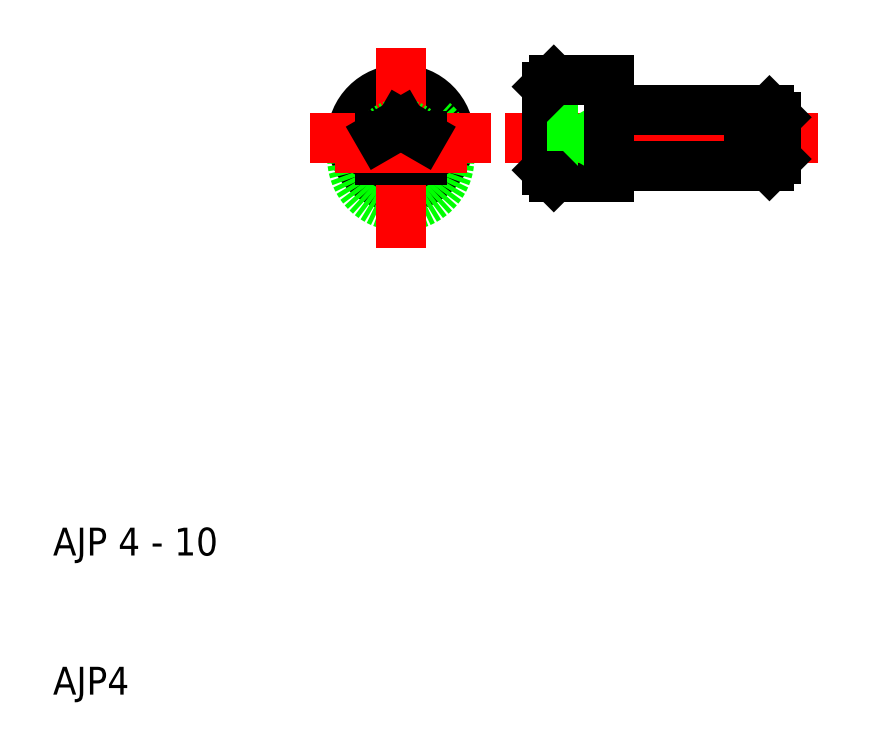
<metadata>
{"format":"dxf","ext":"dxf","renderer":"ezdxf+matplotlib","layout":"modelspace","background":"white","min_lineweight":24,"dpi":150}
</metadata>
<code>
0
SECTION
2
ENTITIES
0
LINE
8
0
10
50
20
54.2
30
0
11
50
21
52.3
31
0
0
LINE
8
0
10
45.5
20
50
30
0
11
45.5
21
53.7
31
0
0
LINE
8
0
10
46
20
47.2
30
0
11
50
21
47.2
31
0
0
LINE
8
CENTER
10
65
20
50
30
0
11
42.5
21
50
31
0
0
LINE
8
0
10
47.75
20
48.27
30
0
11
48.75
21
50
31
0
0
LINE
8
0
10
47.75
20
48.27
30
0
11
47.75
21
50
31
0
0
LINE
8
0
10
45.5
20
50
30
0
11
45.5
21
47.7
31
0
0
LINE
8
0
10
45.5
20
49.13
30
0
11
47.75
21
49.13
31
0
0
LINE
8
0
10
45.5
20
48.27
30
0
11
47.75
21
48.27
31
0
0
LINE
8
0
10
46
20
47.2
30
0
11
45.5
21
47.7
31
0
0
LINE
8
0
10
47.75
20
51.73
30
0
11
48.75
21
50
31
0
0
LINE
8
0
10
45.5
20
50.87
30
0
11
47.75
21
50.87
31
0
0
LINE
8
0
10
47.75
20
51.73
30
0
11
47.75
21
50
31
0
0
LINE
8
0
10
45.5
20
51.73
30
0
11
47.75
21
51.73
31
0
0
LINE
8
0
10
61.5
20
48
30
0
11
61.5
21
50
31
0
0
LINE
8
0
10
60.7
20
48.5
30
0
11
60.7
21
50
31
0
0
LINE
8
0
10
62
20
48.5
30
0
11
62
21
50
31
0
0
LINE
8
0
10
60
20
48.5
30
0
11
60
21
50
31
0
0
LINE
8
0
10
50
20
47.7
30
0
11
50
21
50
31
0
0
ARC
8
0
10
50.3
20
47.7
30
0
40
0.3
50
90
51
180
0
LINE
8
0
10
61.5
20
48
30
0
11
62
21
48.5
31
0
0
LINE
8
0
10
60.7
20
48
30
0
11
61.5
21
48
31
0
0
LINE
8
0
10
60.7
20
48.5
30
0
11
60.7
21
48
31
0
0
LINE
8
0
10
60
20
48
30
0
11
60
21
48.5
31
0
0
LINE
8
0
10
60
20
48.5
30
0
11
60.7
21
48.5
31
0
0
LINE
8
0
10
50.3
20
48
30
0
11
60
21
48
31
0
0
LINE
8
0
10
50
20
47.2
30
0
11
50
21
47.7
31
0
0
ARC
8
0
10
50.3
20
52.3
30
0
40
0.3
50
180
51
270
0
LINE
8
0
10
61.5
20
52
30
0
11
61.5
21
50
31
0
0
LINE
8
0
10
60.7
20
51.5
30
0
11
60.7
21
50
31
0
0
LINE
8
0
10
60
20
51.5
30
0
11
60
21
50
31
0
0
LINE
8
0
10
50
20
52.3
30
0
11
50
21
50
31
0
0
LINE
8
0
10
61.5
20
52
30
0
11
62
21
51.5
31
0
0
LINE
8
0
10
62
20
51.5
30
0
11
62
21
50
31
0
0
LINE
8
0
10
60.7
20
52
30
0
11
61.5
21
52
31
0
0
LINE
8
0
10
60.7
20
51.5
30
0
11
60.7
21
52
31
0
0
LINE
8
0
10
60
20
51.5
30
0
11
60.7
21
51.5
31
0
0
LINE
8
0
10
60
20
52
30
0
11
60
21
51.5
31
0
0
LINE
8
0
10
50.3
20
52
30
0
11
60
21
52
31
0
0
LINE
8
0
10
46
20
54.2
30
0
11
50
21
54.2
31
0
0
LINE
8
0
10
46
20
54.2
30
0
11
45.5
21
53.7
31
0
0
CIRCLE
8
0
10
35
20
50
30
0
40
3.5
0
CIRCLE
8
0
10
35
20
50
30
0
40
3
0
CIRCLE
8
0
10
35
20
48.6
30
0
40
3.5
0
LINE
8
CENTER
10
35
20
50
30
0
11
35
21
56.5
31
0
0
LINE
8
CENTER
10
35
20
50
30
0
11
28.5
21
50
31
0
0
CIRCLE
8
0
10
35
20
49.3
30
0
40
1.732
0
LINE
8
0
10
35
20
47.57
30
0
11
36.5
21
48.43
31
0
0
LINE
8
0
10
33.5
20
48.43
30
0
11
35
21
47.57
31
0
0
LINE
8
CENTER
10
35
20
50
30
0
11
35
21
42.1
31
0
0
LINE
8
CENTER
10
35
20
50
30
0
11
41.5
21
50
31
0
0
LINE
8
0
10
33.5
20
50.17
30
0
11
33.5
21
48.43
31
0
0
LINE
8
0
10
36.5
20
48.43
30
0
11
36.5
21
50.17
31
0
0
LINE
8
CENTER
10
35
20
49.3
30
0
11
30.27
21
49.3
31
0
0
LINE
8
CENTER
10
35
20
49.3
30
0
11
39.73
21
49.3
31
0
0
LINE
8
0
10
35
20
51.03
30
0
11
33.5
21
50.17
31
0
0
LINE
8
0
10
36.5
20
50.17
30
0
11
35
21
51.03
31
0
0
TEXT
8
0
10
10
20
20
30
0
40
2
1
AJP 4 - 10
0
TEXT
8
0
10
10
20
10
30
0
40
2
1
AJP4
0
VIEWPORT
8
0
10
261.5
20
148.5
30
0
40
523
41
297
68
     1
69
     1
0
ENDSEC
0
EOF

</code>
